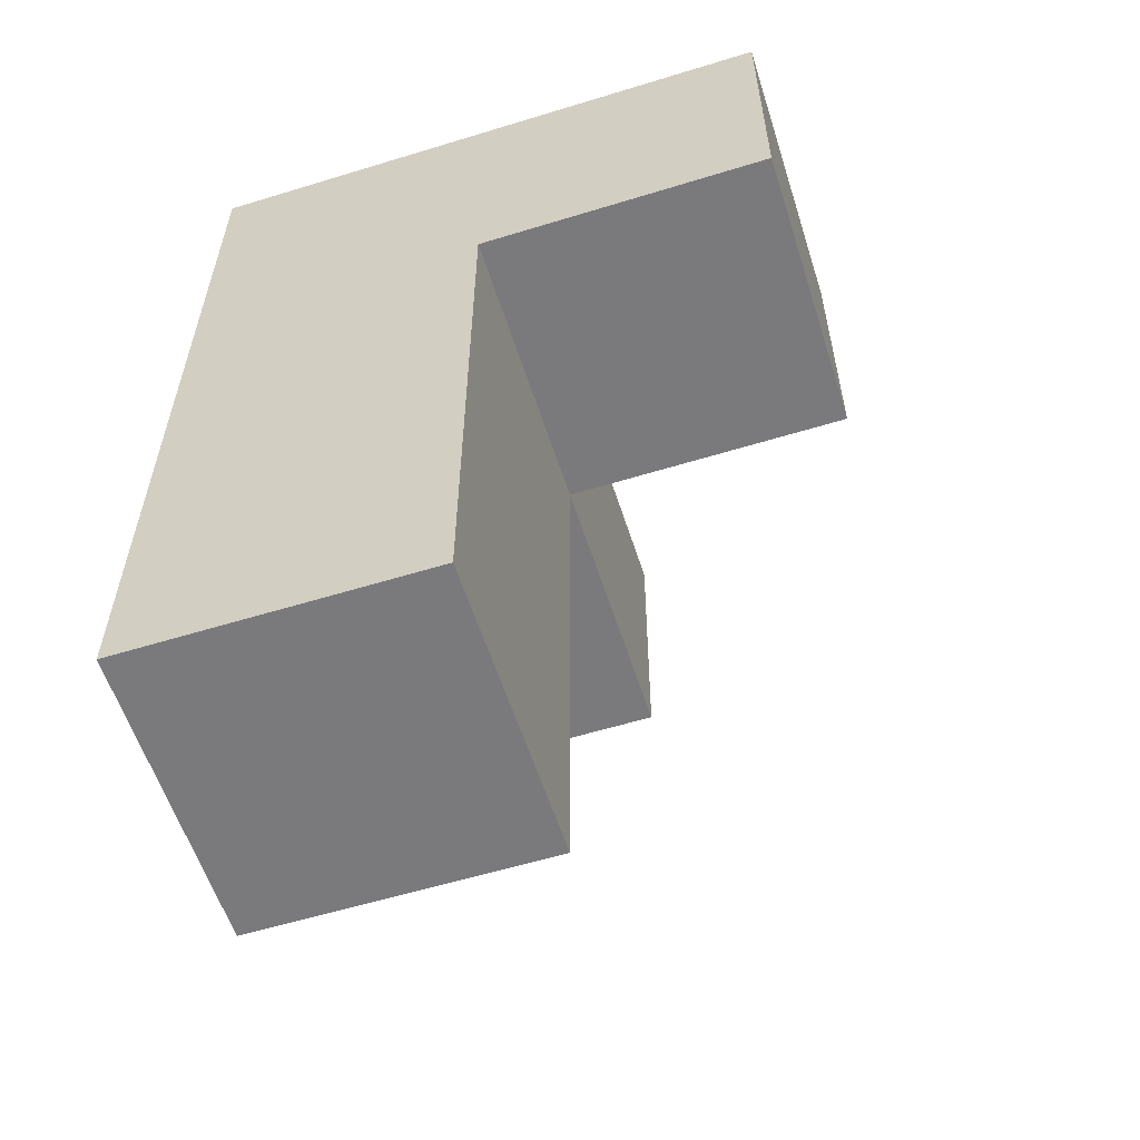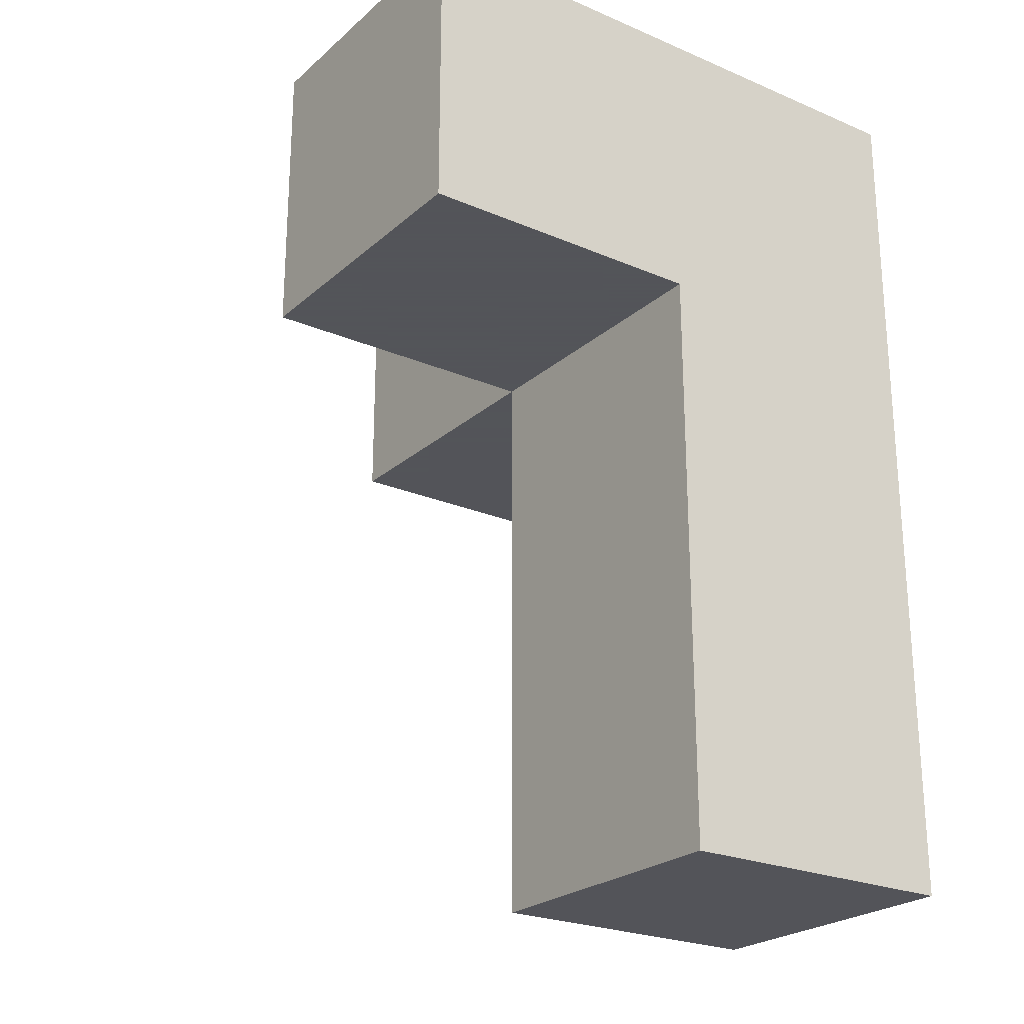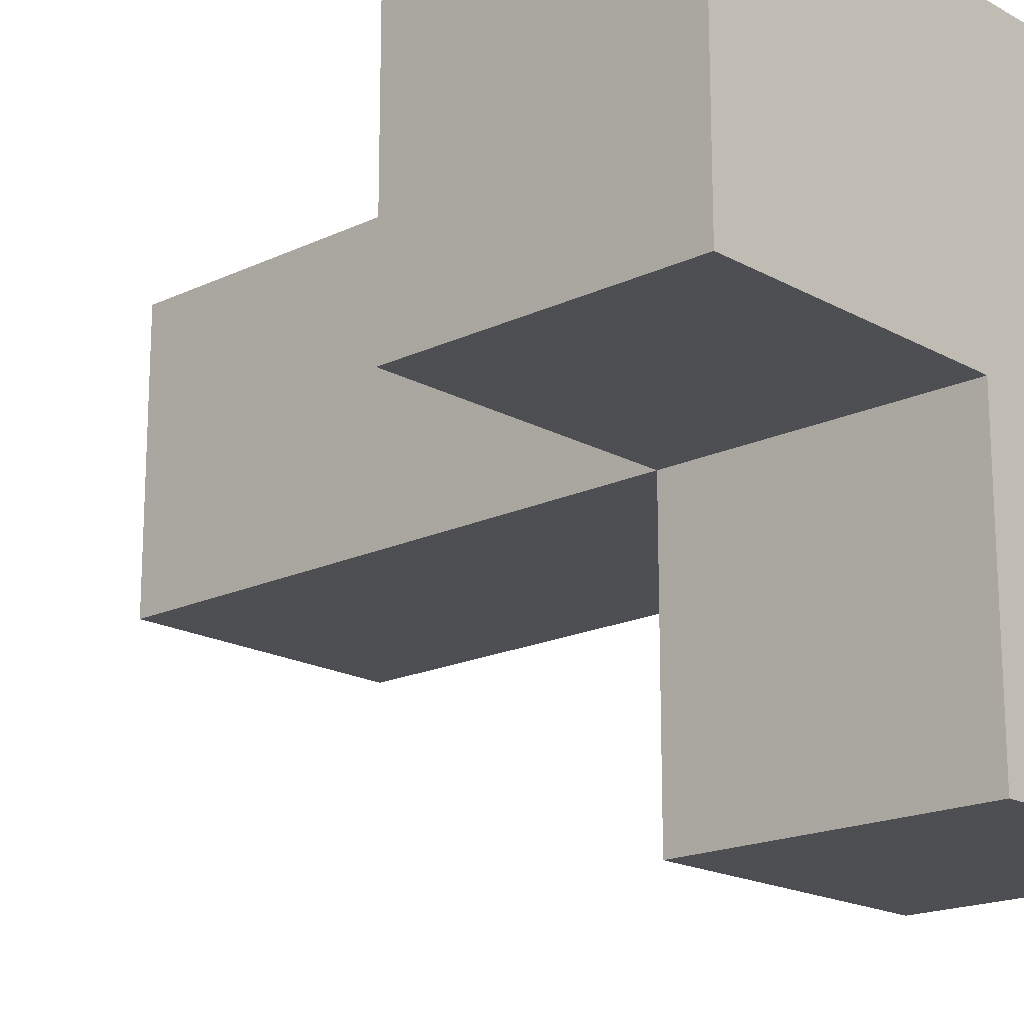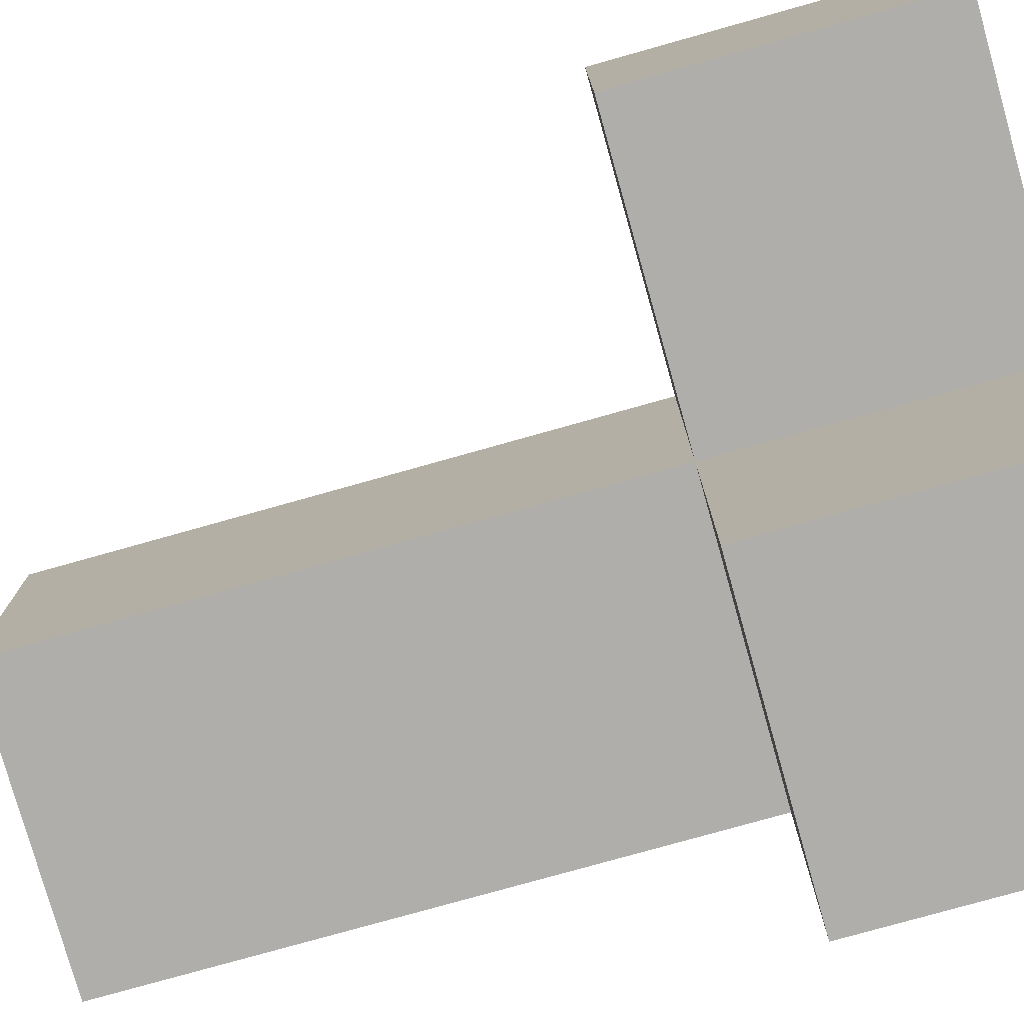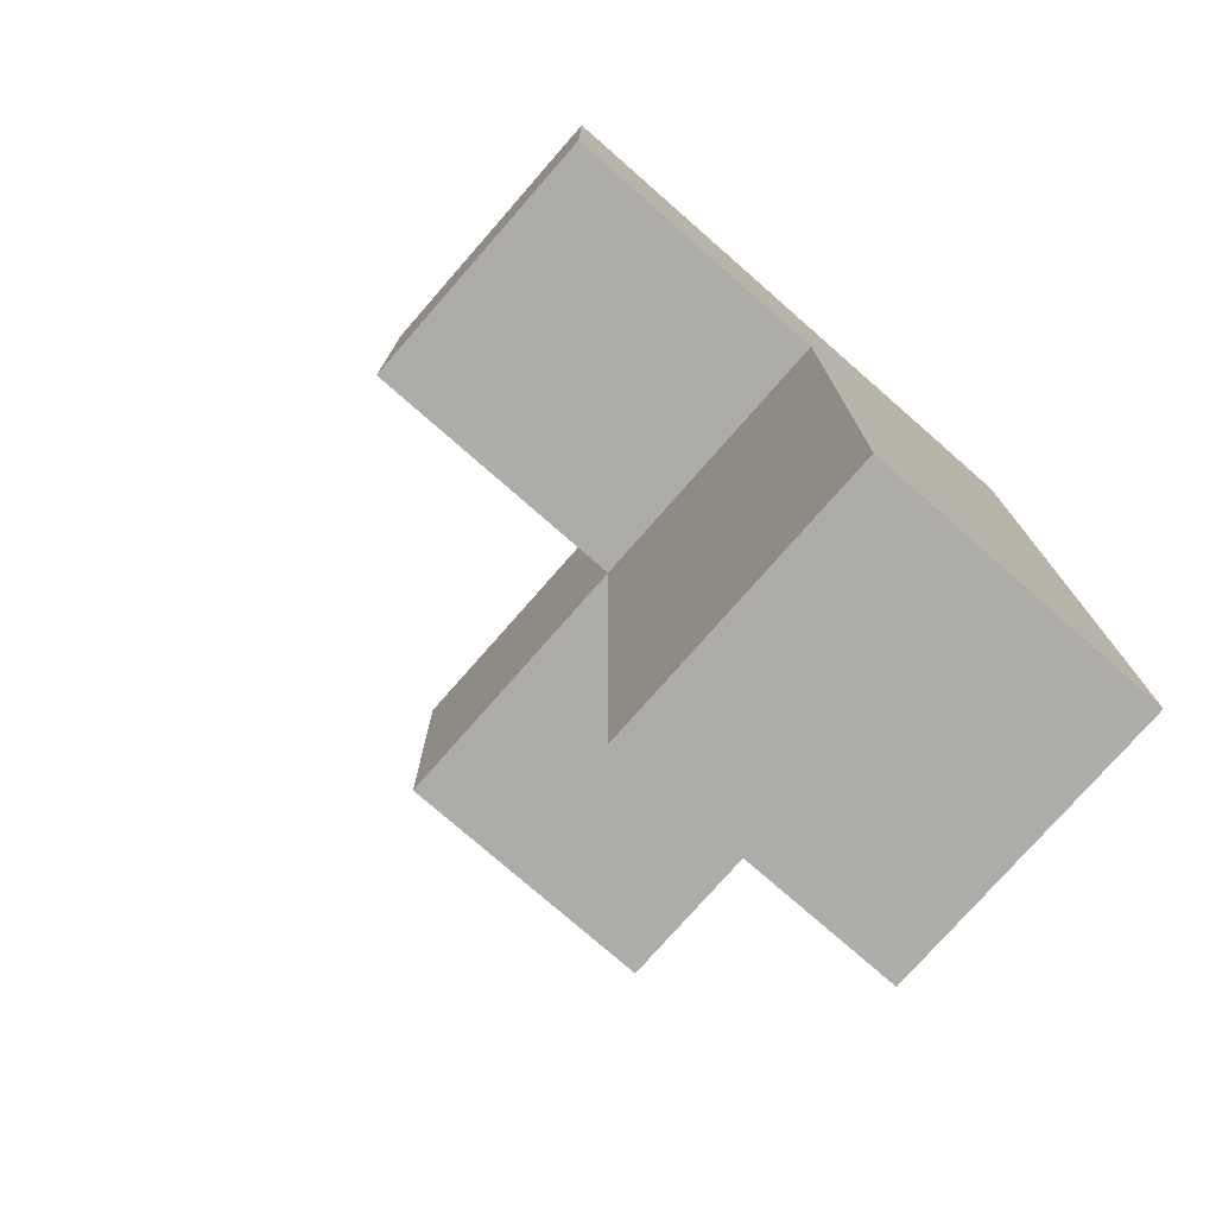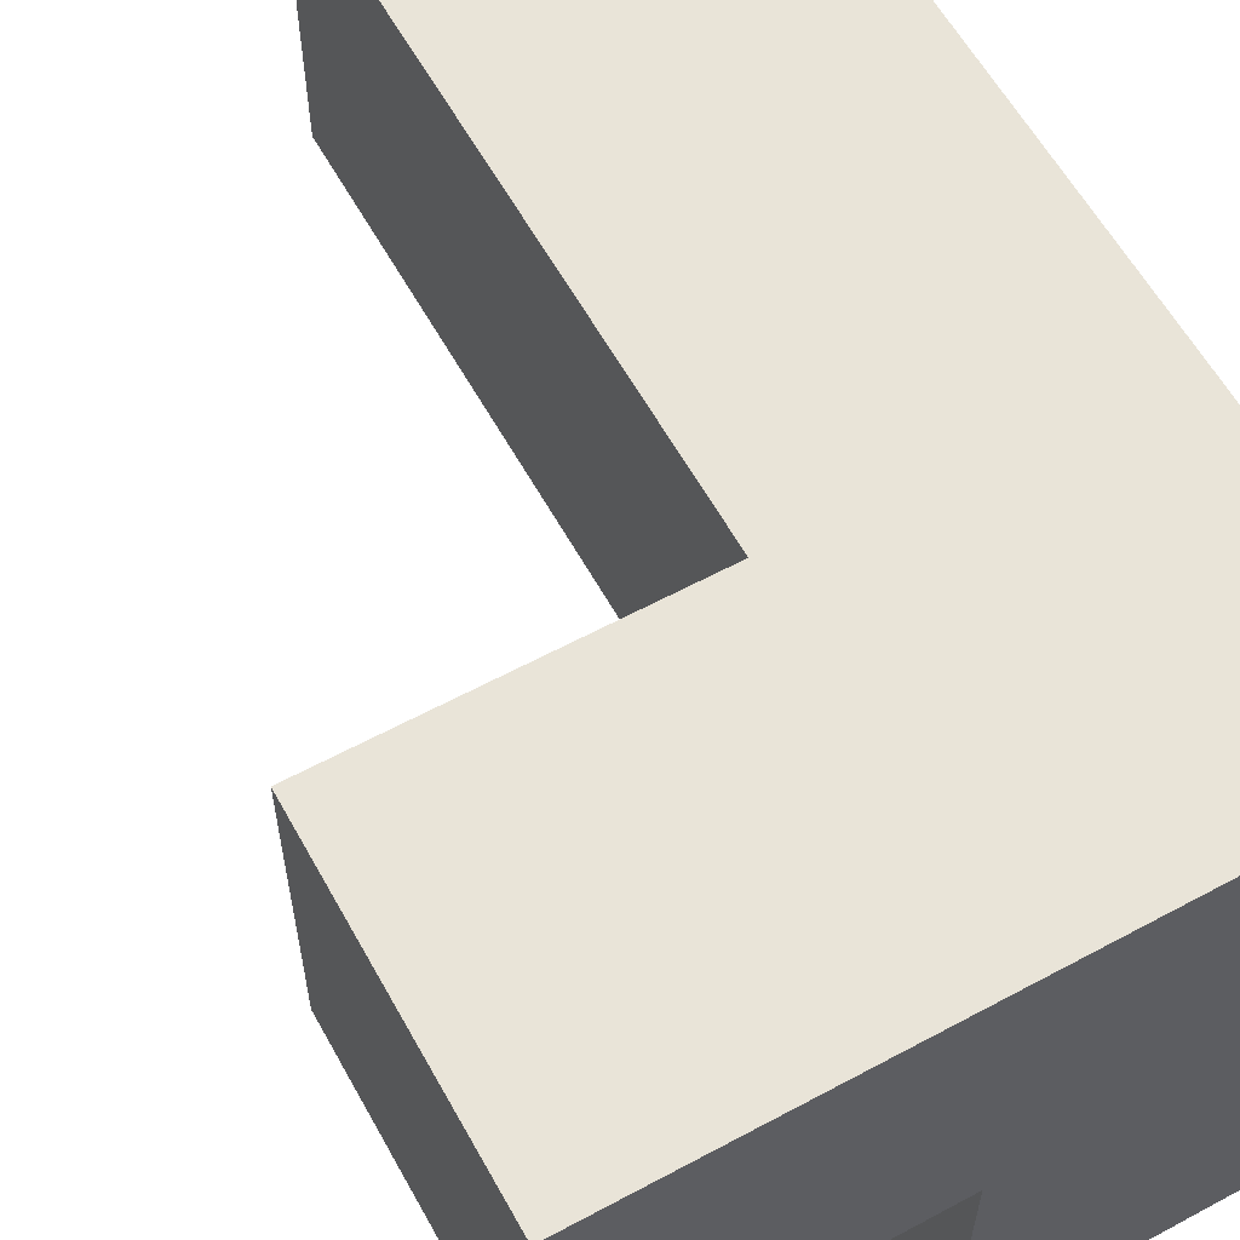
<metadata>
{"format":"obj","ext":"obj","renderer":"f3d","projection":"perspective","resolution":1024,"background":"white","views":[{"elev":-58.2,"azim":17.6,"up":"+Y"},{"elev":-23.9,"azim":-125.4,"up":"+Y"},{"elev":-18.1,"azim":132.8,"up":"+Z"},{"elev":-77.9,"azim":105.7,"up":"+Z"},{"elev":-76.6,"azim":-131.2,"up":"+Y"},{"elev":60.2,"azim":151.1,"up":"+Z"}]}
</metadata>
<code>
v 1.998 1.998 2.013
v 1.998 1.008 3.002
v 1.008 1.998 2.013
v 1.008 2.988 3.002
v 2.987 1.998 3.993
v 1.998 2.988 3.002
v 1.008 0.01833 3.993
v 1.008 1.008 3.002
v 1.998 1.998 3.993
v 1.998 0.01833 3.993
v 1.008 1.998 3.993
v 1.008 2.988 2.013
v 2.987 1.998 3.002
v 2.987 2.988 3.993
v 1.998 2.988 2.013
v 1.008 0.01833 3.002
v 1.998 0.01833 3.002
v 1.998 1.008 3.993
v 1.998 1.998 3.002
v 1.008 1.998 3.002
v 2.987 2.988 3.002
v 1.008 2.988 3.993
v 1.998 2.988 3.993
v 1.008 1.008 3.993
f 17 16 2
f 8 2 16
f 7 10 24
f 18 24 10
f 16 17 7
f 10 7 17
f 8 16 24
f 7 24 16
f 17 2 10
f 18 10 2
f 2 8 19
f 20 19 8
f 24 18 11
f 9 11 18
f 20 8 11
f 24 11 8
f 2 19 18
f 9 18 19
f 11 9 22
f 23 22 9
f 6 4 23
f 22 23 4
f 4 20 22
f 11 22 20
f 1 3 15
f 12 15 3
f 3 1 20
f 19 20 1
f 15 12 6
f 4 6 12
f 12 3 4
f 20 4 3
f 1 15 19
f 6 19 15
f 13 19 21
f 6 21 19
f 9 5 23
f 14 23 5
f 19 13 9
f 5 9 13
f 21 6 14
f 23 14 6
f 13 21 5
f 14 5 21

</code>
